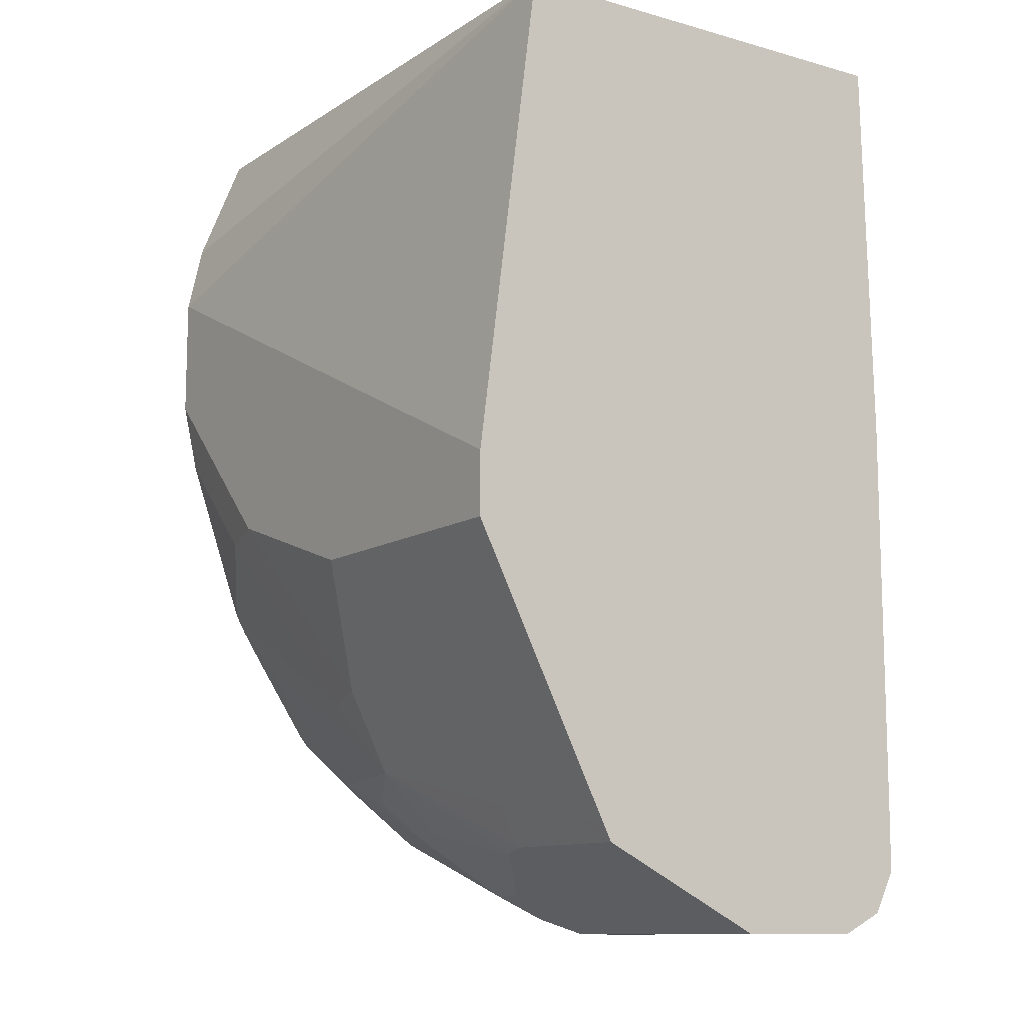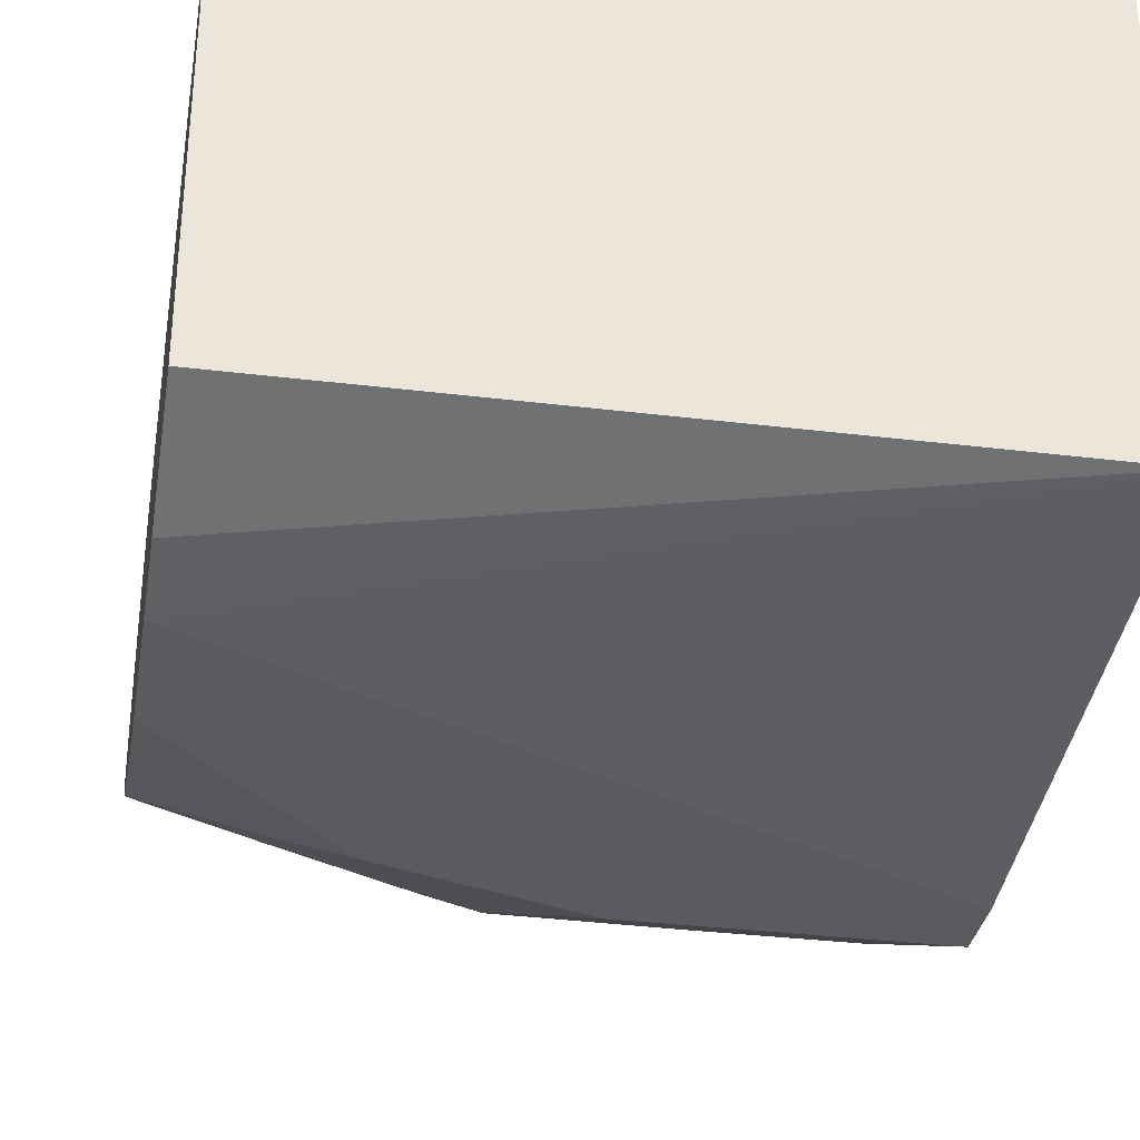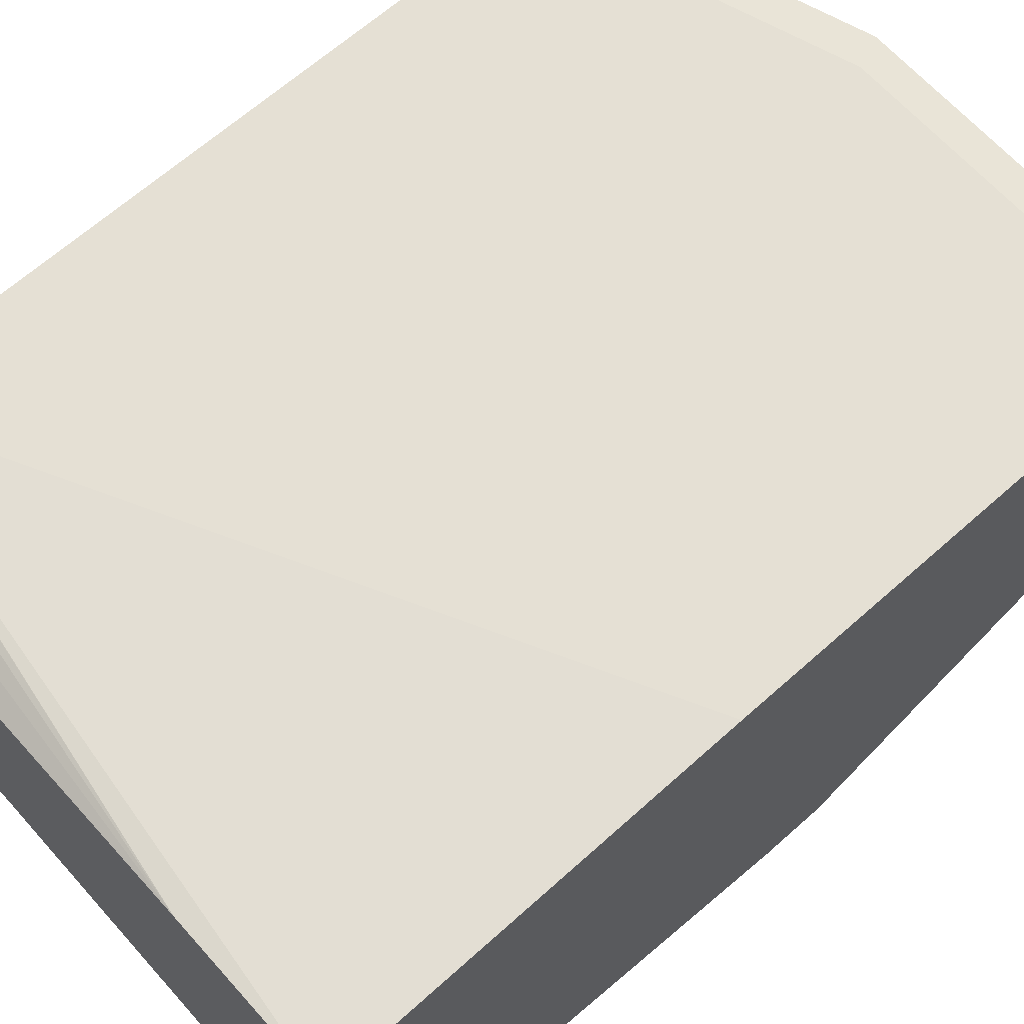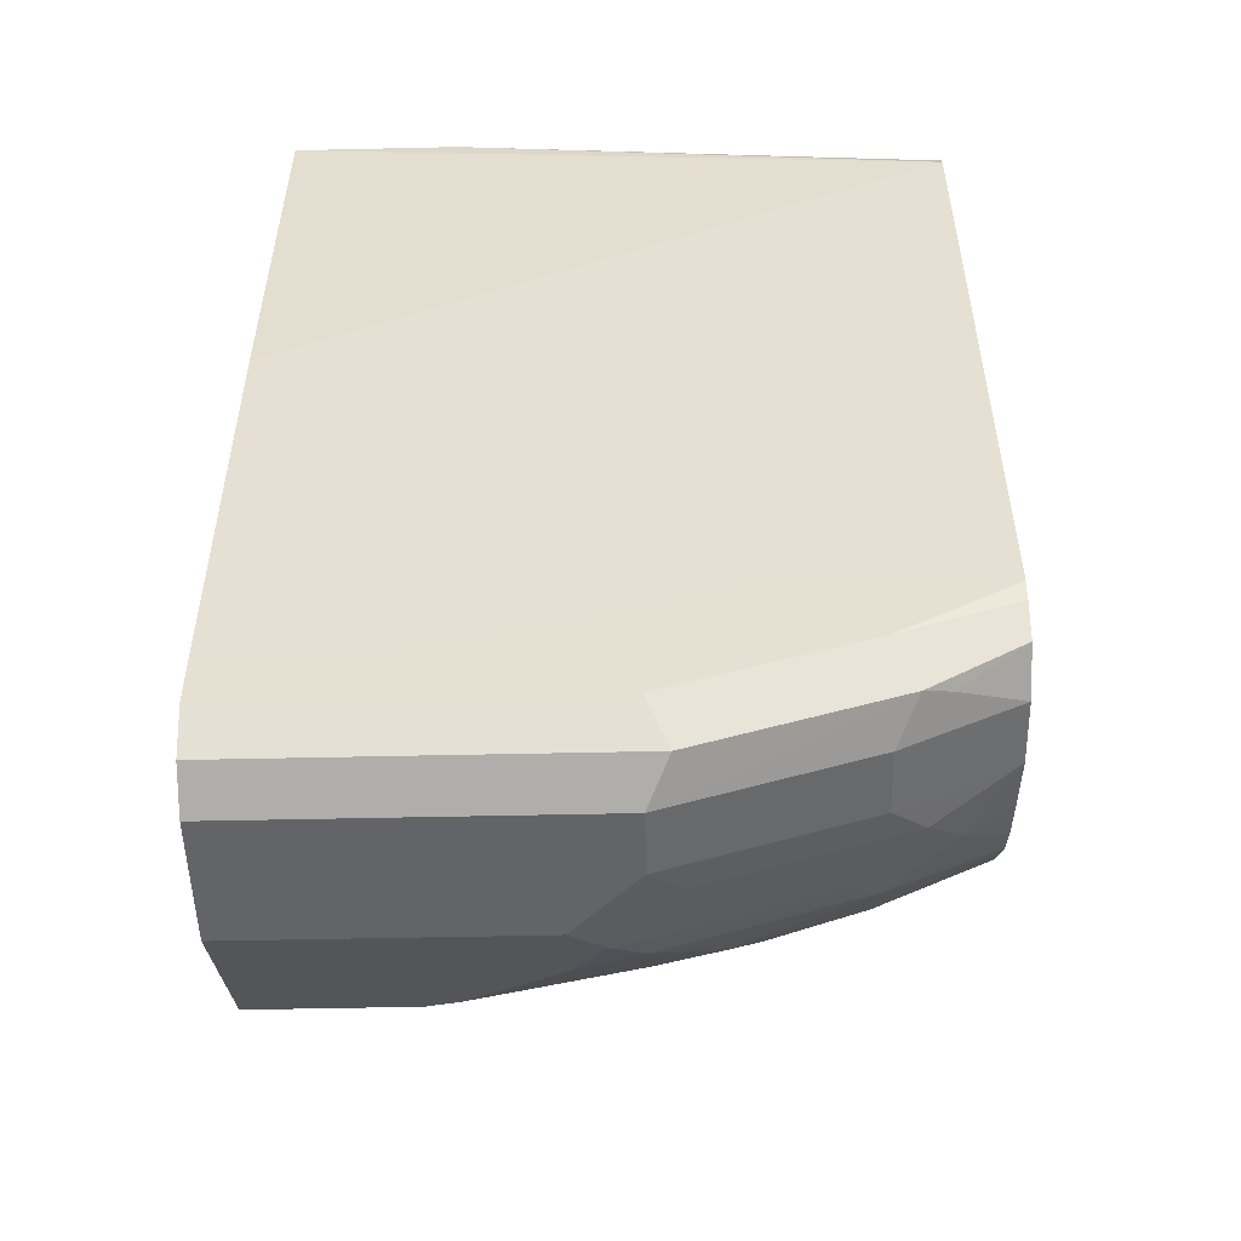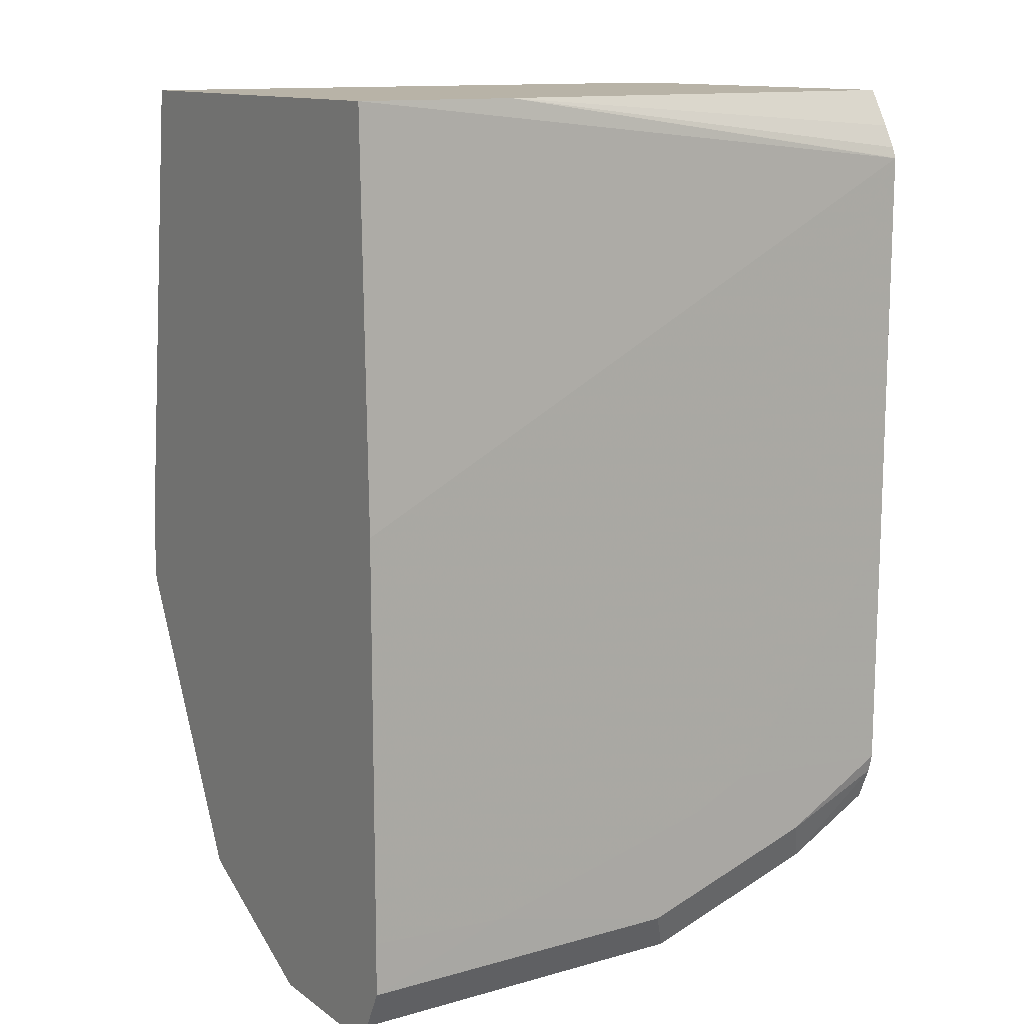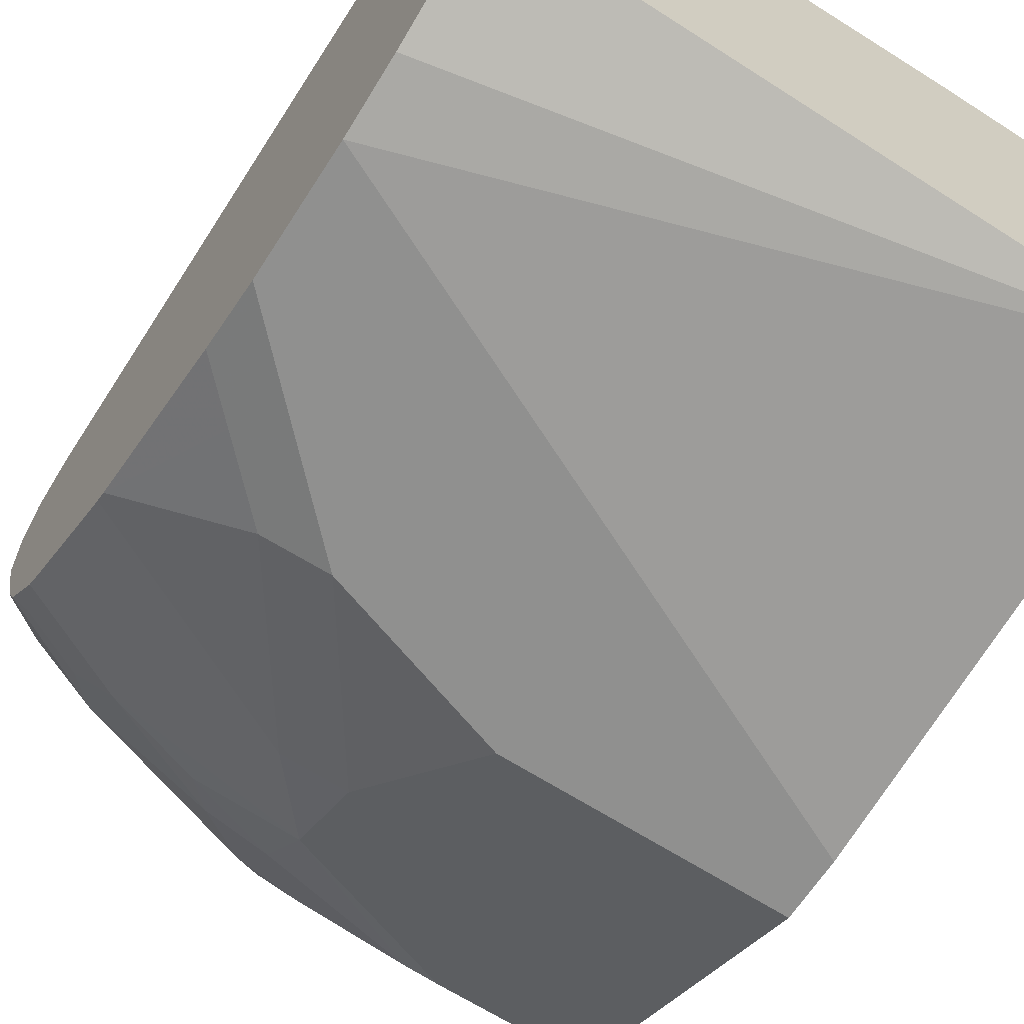
<metadata>
{"format":"obj","ext":"obj","renderer":"f3d","projection":"perspective","resolution":1024,"background":"white","views":[{"elev":-11.3,"azim":56.0,"up":"+Z"},{"elev":-33.3,"azim":-9.6,"up":"+Y"},{"elev":65.7,"azim":48.2,"up":"+Y"},{"elev":-51.3,"azim":-178.6,"up":"+Z"},{"elev":12.7,"azim":147.1,"up":"+Z"},{"elev":-65.5,"azim":-32.8,"up":"+Y"}]}
</metadata>
<code>
v -0.3489 -0.6498 -0.2043
v -0.01761 -0.6496 -0.2043
v -0.3489 -0.4421 -0.2043
v -0.3489 -0.6739 -0.2642
v -0.01761 -0.4269 -0.2043
v -0.3489 -0.682 -0.3007
v -0.01761 -0.682 -0.4547
v -0.1022 -0.4269 -0.2043
v -0.3489 -0.4306 -0.2232
v -0.3489 -0.422 -0.2405
v -0.01761 -0.422 -0.4112
v -0.3489 -0.682 -0.3657
v -0.01761 -0.682 -0.4872
v -0.3489 -0.4221 -0.2401
v -0.3489 -0.4243 -0.2347
v -0.3489 -0.422 -0.456
v -0.01761 -0.422 -0.6216
v -0.3489 -0.6739 -0.4022
v -0.3248 -0.6739 -0.4263
v -0.2923 -0.682 -0.4222
v -0.1624 -0.682 -0.4872
v -0.01761 -0.6171 -0.6171
v -0.2519 -0.422 -0.578
v -0.3489 -0.4222 -0.5846
v -0.01761 -0.4222 -0.6495
v -0.09106 -0.422 -0.6254
v -0.3489 -0.6435 -0.4902
v -0.2923 -0.6739 -0.4587
v -0.2598 -0.682 -0.4547
v -0.1948 -0.6496 -0.5521
v -0.09745 -0.6171 -0.6171
v -0.01761 -0.6121 -0.627
v -0.2209 -0.422 -0.5929
v -0.2923 -0.4222 -0.6171
v -0.3489 -0.4246 -0.5942
v -0.01761 -0.4297 -0.6645
v -0.1948 -0.4222 -0.6495
v -0.3489 -0.6407 -0.4958
v -0.2923 -0.6414 -0.5237
v -0.2273 -0.6414 -0.5561
v -0.1948 -0.6279 -0.5954
v -0.09745 -0.6062 -0.6387
v -0.01761 -0.6062 -0.6387
v -0.3031 -0.4331 -0.6387
v -0.3489 -0.4317 -0.6115
v -0.01761 -0.4331 -0.6712
v -0.2057 -0.4331 -0.6712
v -0.3489 -0.6372 -0.5017
v -0.3248 -0.6279 -0.5305
v -0.2923 -0.5954 -0.5954
v -0.2436 -0.6008 -0.6089
v -0.1948 -0.5954 -0.6279
v -0.1137 -0.6008 -0.6414
v -0.1624 -0.5629 -0.6604
v -0.1624 -0.5197 -0.682
v -0.01761 -0.5197 -0.682
v -0.1948 -0.4547 -0.682
v -0.2923 -0.4547 -0.6495
v -0.314 -0.4547 -0.6387
v -0.3489 -0.4547 -0.6212
v -0.3166 -0.4385 -0.6333
v -0.01761 -0.4547 -0.682
v -0.3489 -0.6259 -0.5194
v -0.3489 -0.5982 -0.5615
v -0.341 -0.5684 -0.5927
v -0.3085 -0.5684 -0.6089
v -0.2923 -0.5521 -0.6292
v -0.2273 -0.5846 -0.6292
v -0.3489 -0.5926 -0.5685
v -0.1948 -0.5521 -0.6617
v -0.1787 -0.5359 -0.6739
v -0.1948 -0.4872 -0.682
v -0.2923 -0.4872 -0.6495
v -0.314 -0.4872 -0.6387
v -0.3489 -0.4872 -0.6212
v -0.3489 -0.5605 -0.5947
v -0.3248 -0.5197 -0.6292
v -0.3085 -0.5034 -0.6414
v -0.276 -0.5359 -0.6414
v -0.2111 -0.5034 -0.6739
v -0.3489 -0.5197 -0.6112
v -0.3489 -0.5438 -0.603
f 42 53 54
f 42 54 55
f 42 55 56
f 42 56 43
f 44 47 57
f 44 57 58
f 44 58 59
f 44 59 60
f 50 65 66
f 44 61 45
f 45 61 60
f 46 62 57
f 48 63 49
f 49 63 64
f 49 64 50
f 41 49 50
f 44 60 61
f 46 57 47
f 34 44 35
f 41 51 52
f 50 66 67
f 30 41 31
f 31 41 42
f 31 42 32
f 32 42 43
f 33 37 34
f 34 37 47
f 41 52 53
f 34 47 44
f 36 46 47
f 36 47 37
f 38 48 49
f 38 49 39
f 39 49 41
f 39 41 40
f 41 50 51
f 35 44 45
f 50 67 68
f 67 77 78
f 50 64 69
f 67 76 77
f 30 40 41
f 67 78 79
f 67 79 71
f 67 71 70
f 67 70 68
f 71 79 78
f 66 76 67
f 71 78 80
f 72 78 73
f 73 78 74
f 74 78 75
f 75 78 77
f 75 77 81
f 76 82 77
f 77 82 81
f 72 80 78
f 65 69 76
f 65 76 66
f 59 75 60
f 50 69 65
f 51 68 52
f 52 68 53
f 53 68 54
f 54 68 70
f 54 70 71
f 54 71 55
f 55 71 80
f 55 80 72
f 55 72 57
f 55 57 62
f 55 62 56
f 57 72 73
f 57 73 58
f 58 73 74
f 58 74 59
f 59 74 75
f 50 68 51
f 28 30 29
f 41 53 42
f 28 39 40
f 1 48 38
f 1 38 27
f 1 27 18
f 1 18 12
f 1 12 6
f 1 6 4
f 1 4 2
f 1 63 48
f 2 4 6
f 2 7 13
f 2 13 22
f 2 22 32
f 2 43 56
f 2 56 62
f 2 62 46
f 2 46 36
f 2 6 7
f 1 64 63
f 1 69 64
f 1 76 69
f 28 40 30
f 1 2 5
f 1 5 8
f 1 8 3
f 1 3 9
f 1 9 15
f 1 15 14
f 1 14 10
f 1 10 16
f 1 16 24
f 1 24 35
f 1 35 45
f 1 45 60
f 1 60 75
f 1 75 81
f 1 81 82
f 1 82 76
f 2 36 25
f 2 25 17
f 2 32 43
f 2 11 5
f 13 31 22
f 16 23 24
f 17 25 26
f 18 27 19
f 2 17 11
f 19 27 28
f 20 28 29
f 21 29 30
f 22 31 32
f 23 33 34
f 23 34 24
f 24 34 35
f 25 36 37
f 25 37 26
f 26 37 33
f 27 38 28
f 28 38 39
f 13 30 31
f 13 21 30
f 19 28 20
f 12 18 19
f 3 8 9
f 5 10 8
f 12 19 20
f 6 12 20
f 6 20 29
f 6 29 21
f 6 21 13
f 6 13 7
f 5 11 10
f 8 14 15
f 8 15 9
f 10 11 17
f 10 17 26
f 10 26 33
f 10 33 23
f 8 10 14
f 10 23 16

</code>
